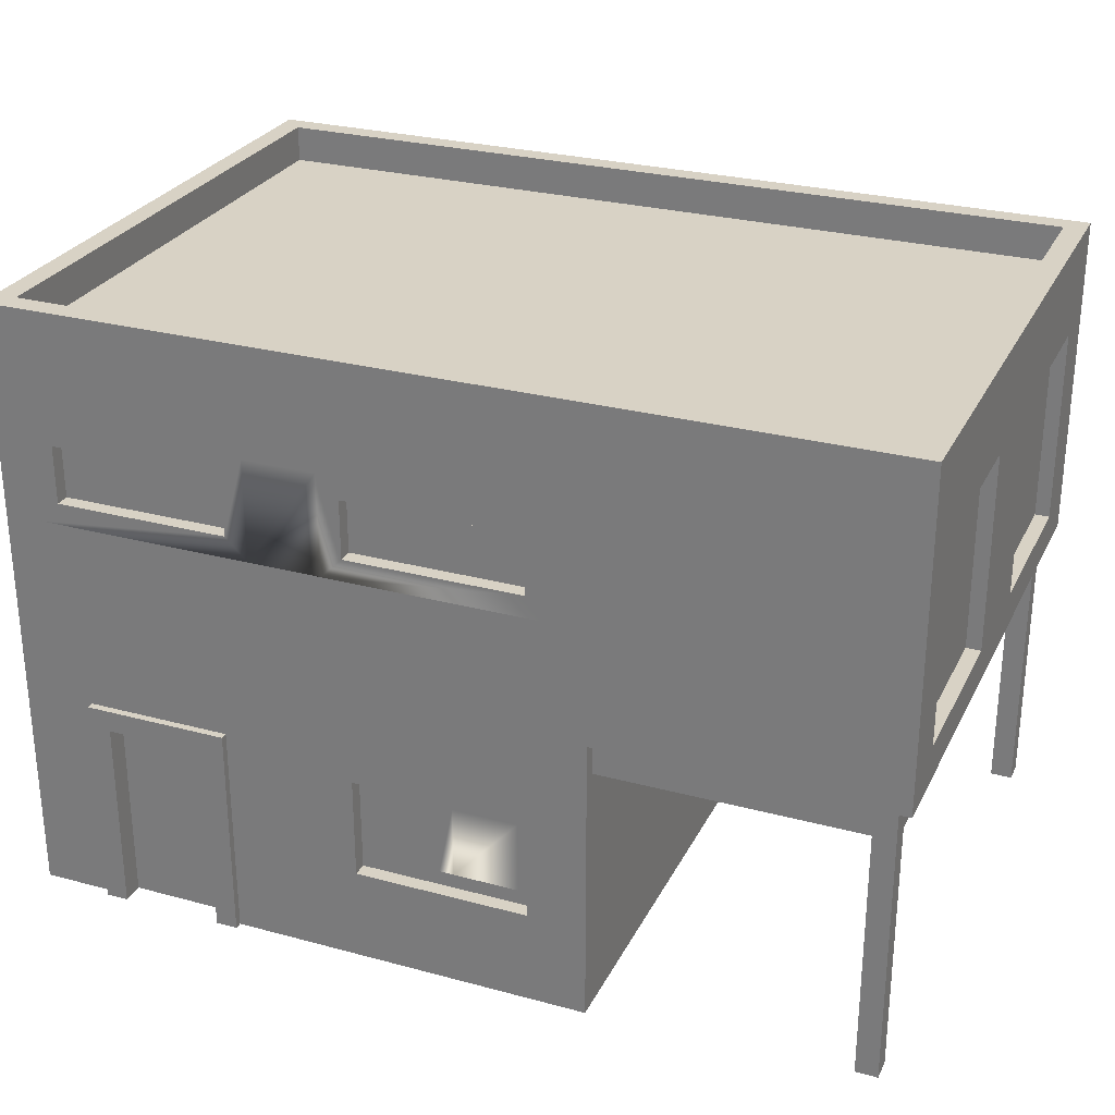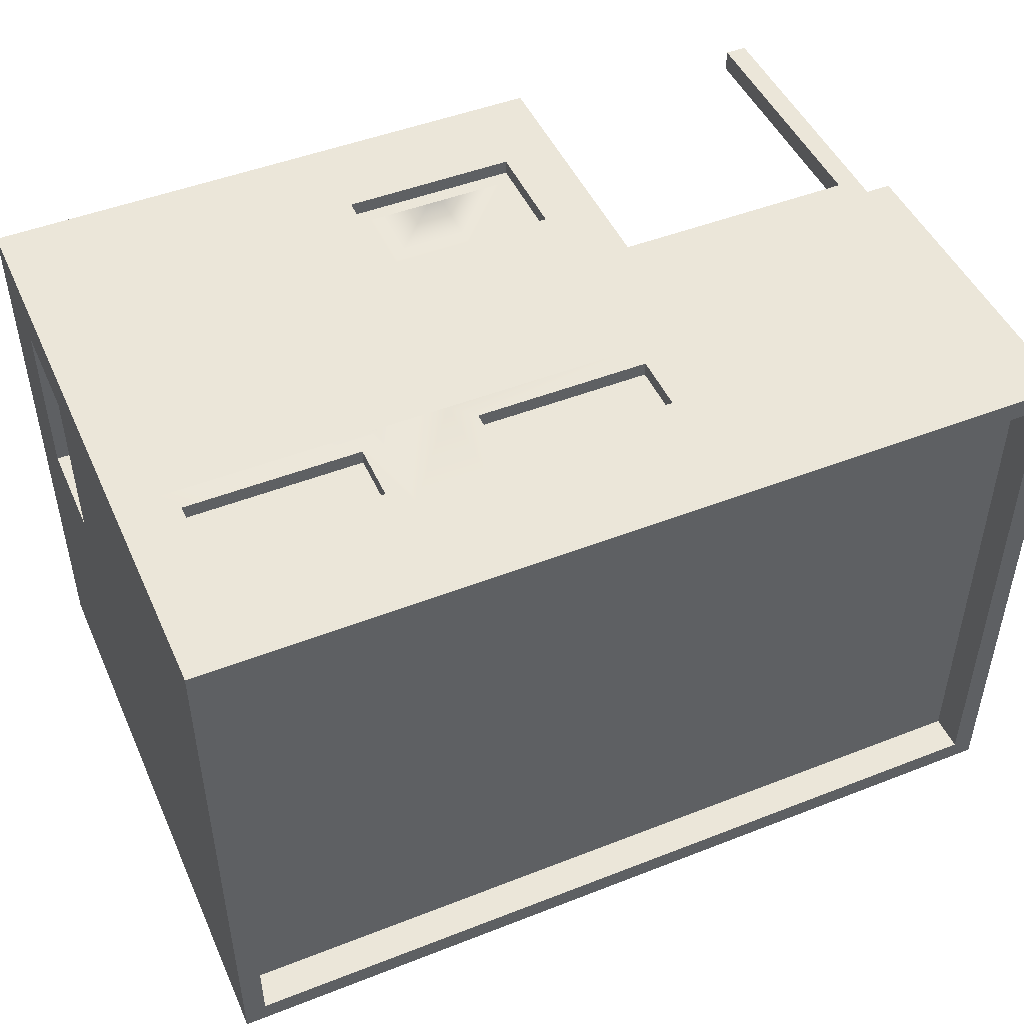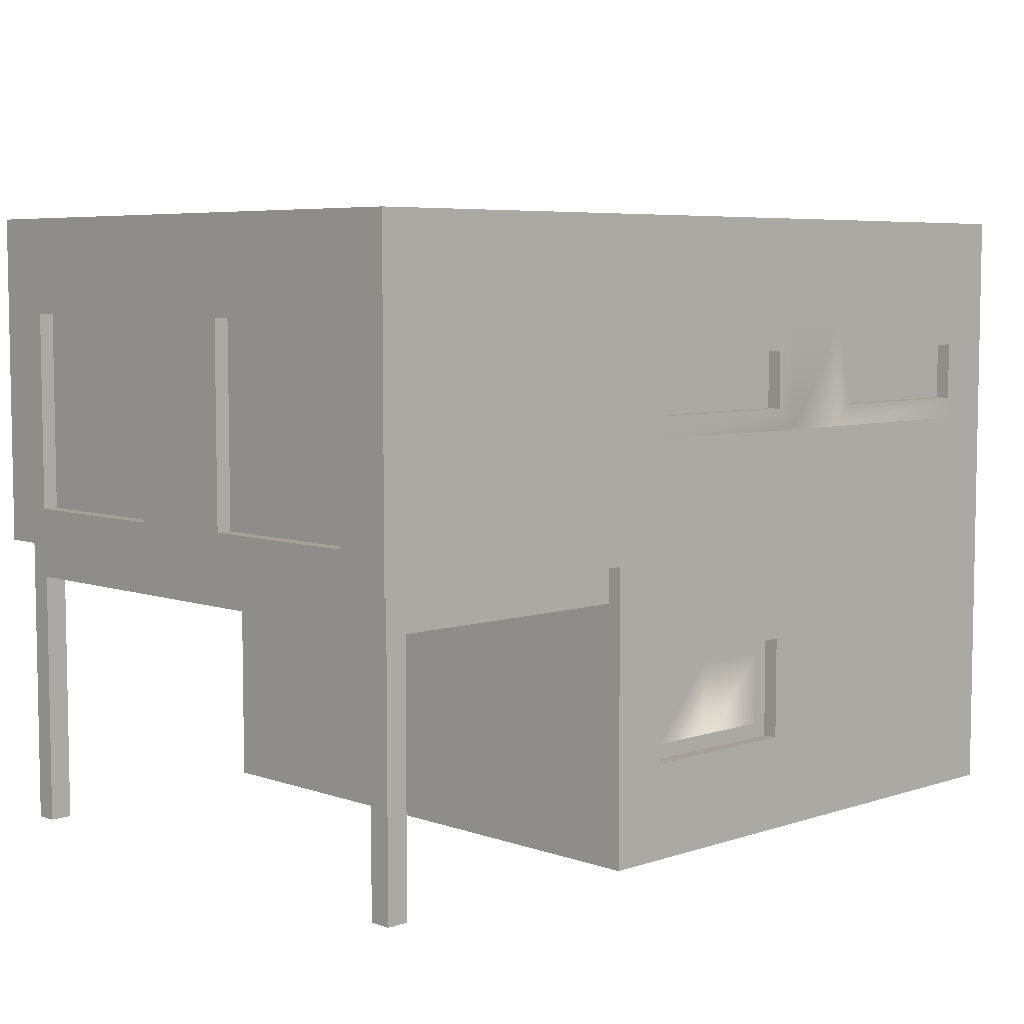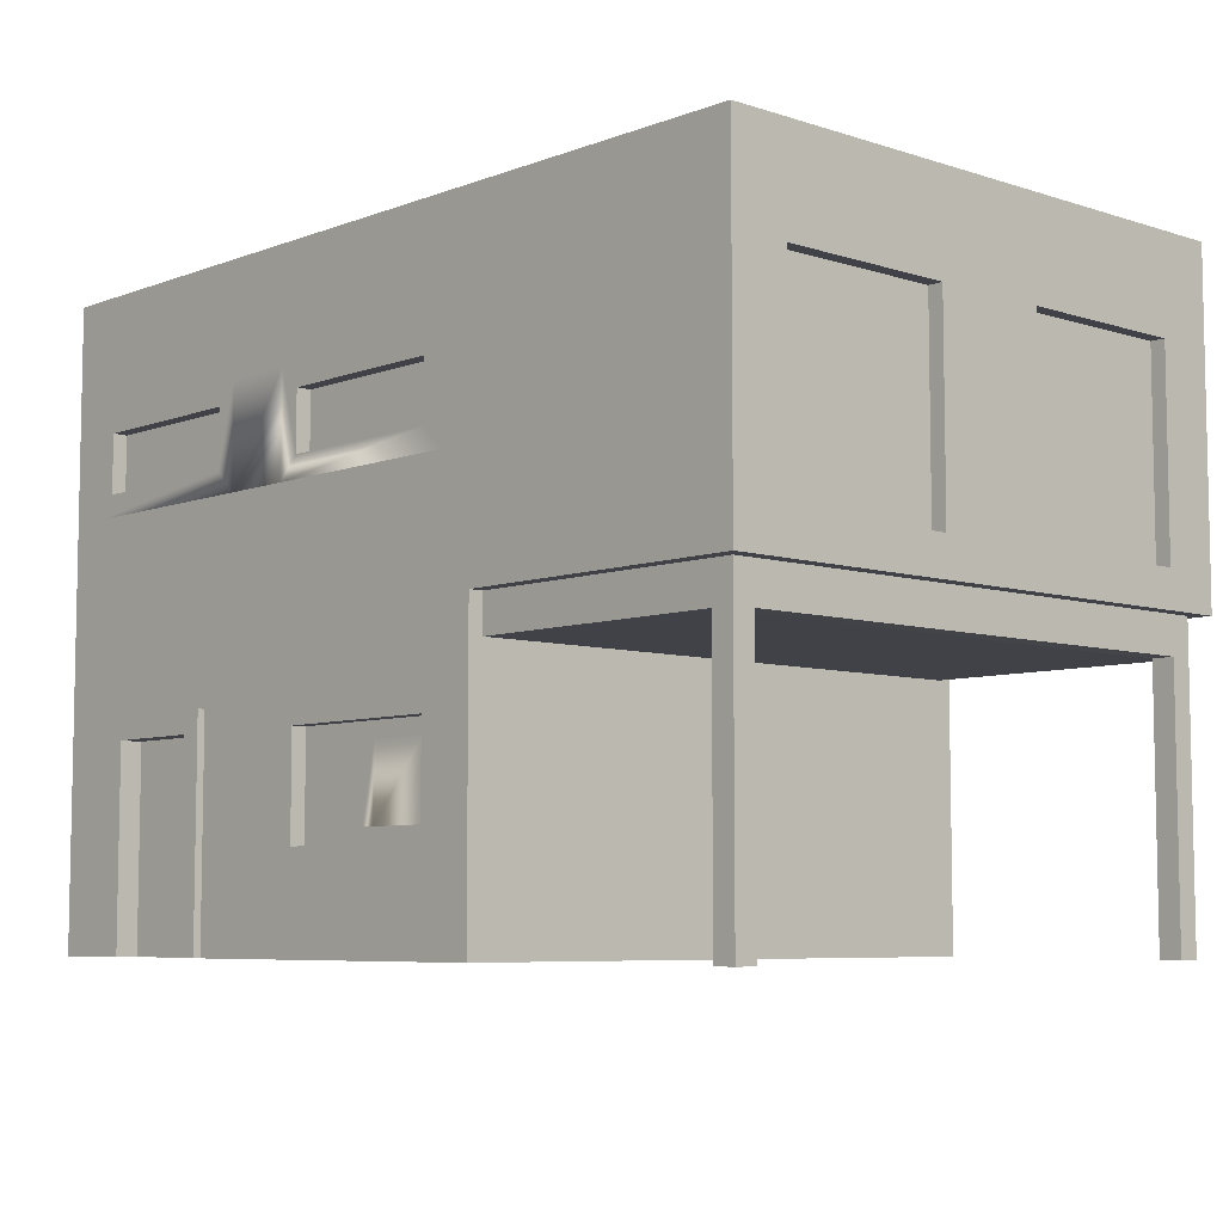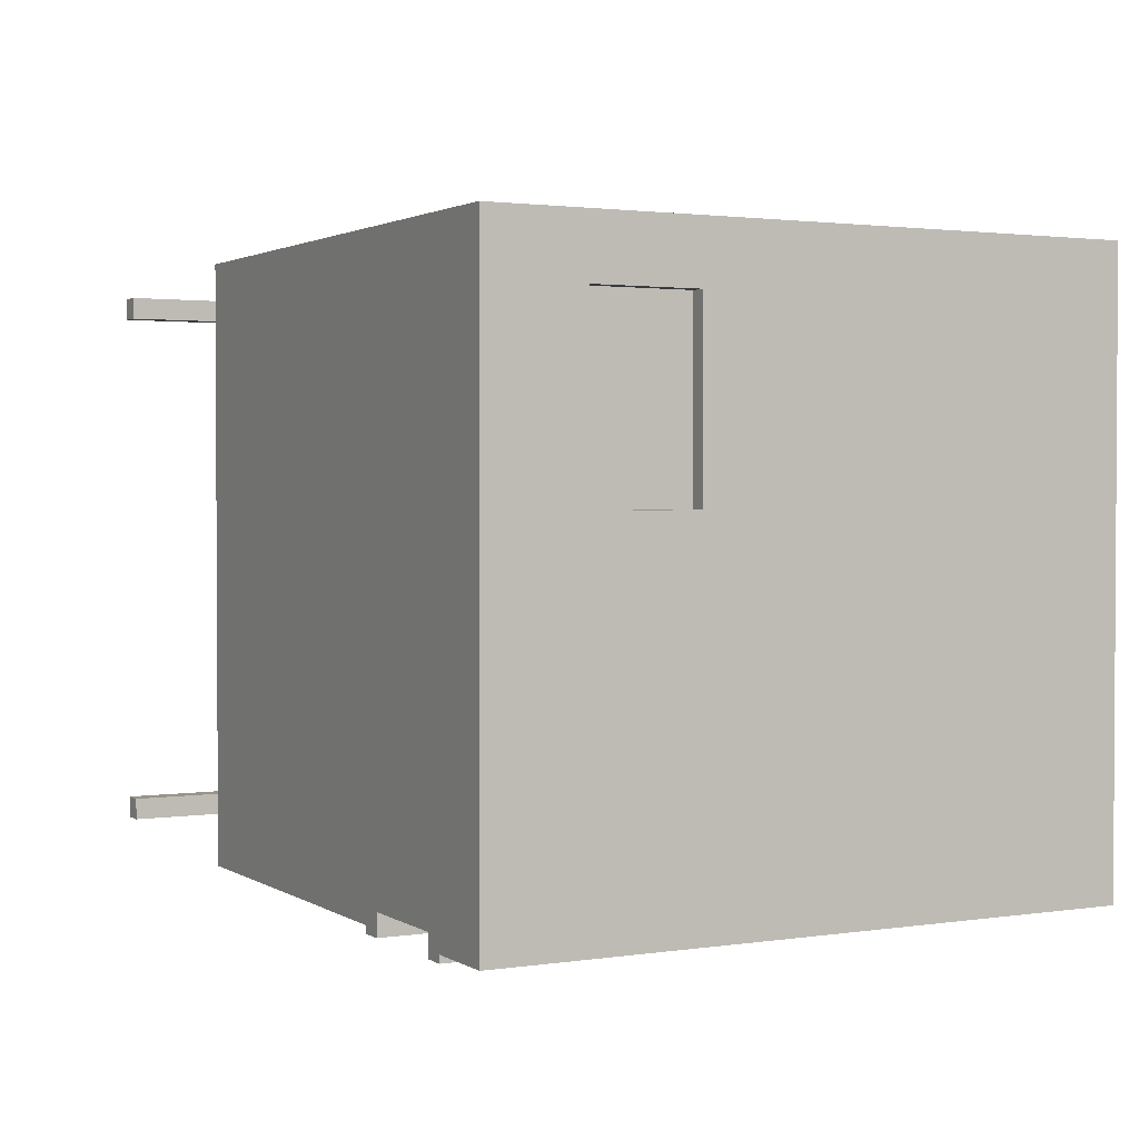
<metadata>
{"format":"obj","ext":"obj","renderer":"f3d","projection":"perspective","resolution":1024,"background":"white","views":[{"elev":27.7,"azim":-157.7,"up":"+Y"},{"elev":47.8,"azim":156.3,"up":"+Z"},{"elev":6.1,"azim":-44.2,"up":"+Y"},{"elev":-6.8,"azim":-132.8,"up":"+Y"},{"elev":1.9,"azim":62.0,"up":"+Z"}]}
</metadata>
<code>
o house_type20
v 0.5 0.3 -0.395
v 0.5 0 -0.405
v 0.5 0.3 -0.405
v 0.5 0 -0.395
v 0.5 0.05 -0.395
v 0.3 0 -0.395
v 0.3 0.3 -0.405
v 0.3 0 -0.405
v 0.3 0.3 -0.395
v 0.3 0.05 -0.395
v 0.47 0 -0.375
v 0.47 0.27 -0.405
v 0.47 0 -0.405
v 0.47 0.27 -0.375
v 0.33 0.27 -0.375
v 0.33 0 -0.405
v 0.33 0.27 -0.405
v 0.33 0 -0.375
v 0.6 0.05 -0.395
v 0.6 0 -0.395
v 0.25 0.56 -0.395
v 0.28 0.59 -0.395
v 0.55 0.56 -0.395
v 0.25 0.7 -0.395
v 0.28 0.67 -0.395
v 0.52 0.67 -0.395
v 0.52 0.59 -0.395
v 0.55 0.7 -0.395
v 0.28 0.67 -0.375
v 0.52 0.67 -0.375
v 0.28 0.59 -0.375
v 0.52 0.59 -0.375
v 0.3 0.61 -0.375
v 0.3 0.65 -0.375
v 0.5 0.65 -0.375
v 0.5 0.61 -0.375
v -0.12 0.13 -0.395
v 0.12 0.13 -0.375
v 0.12 0.13 -0.395
v -0.12 0.13 -0.375
v 0.6 -0 0.405
v -0.2 -0 0.405
v -0.2 0 -0.395
v -0.15 0.1 -0.395
v 0.15 0.1 -0.395
v -0.15 0.3 -0.395
v -0.12 0.27 -0.395
v 0.12 0.27 -0.395
v 0.15 0.3 -0.395
v -0.12 0.27 -0.375
v 0.12 0.27 -0.375
v -0.1 0.15 -0.375
v -0.1 0.25 -0.375
v -0.01 0.25 -0.375
v 0.01 0.25 -0.375
v 0.1 0.25 -0.375
v 0.1 0.15 -0.375
v -0.01 0.15 -0.375
v 0.01 0.15 -0.375
v -0.2 0.05 -0.395
v 0.6 0.05 0.405
v 0.6 0.27 0.325
v 0.58 0.27 0.085
v 0.6 0.27 0.085
v 0.58 0.27 0.325
v 0.58 0.13 0.085
v 0.6 0.13 0.325
v 0.6 0.13 0.085
v 0.58 0.13 0.325
v 0.58 0.25 0.105
v 0.58 0.25 0.195
v 0.58 0.25 0.215
v 0.58 0.15 0.195
v 0.58 0.25 0.305
v 0.58 0.15 0.305
v 0.58 0.15 0.105
v 0.58 0.15 0.215
v 0.6 0.3 0.055
v 0.6 0.1 0.055
v 0.6 0.3 0.355
v 0.6 0.1 0.355
v -0.12 0.59 -0.375
v -0.1 0.61 -0.375
v 0.12 0.59 -0.375
v -0.12 0.67 -0.375
v -0.1 0.65 -0.375
v 0.1 0.65 -0.375
v 0.1 0.61 -0.375
v 0.12 0.67 -0.375
v -0.12 0.59 -0.395
v -0.12 0.67 -0.395
v 0.12 0.67 -0.395
v 0.12 0.59 -0.395
v -0.15 0.56 -0.395
v 0.15 0.56 -0.395
v -0.15 0.7 -0.395
v 0.15 0.7 -0.395
v 0.6 0.45 0.405
v 0.6 0.4 -0.395
v 0.6 0.45 -0.395
v 0.6 0.4 0.405
v 0.52 0.59 0.385
v 0.5 0.61 0.385
v 0.28 0.59 0.385
v 0.52 0.67 0.385
v 0.5 0.65 0.385
v 0.3 0.65 0.385
v 0.3 0.61 0.385
v 0.28 0.67 0.385
v 0.55 0.56 0.405
v 0.52 0.59 0.405
v 0.25 0.56 0.405
v 0.55 0.7 0.405
v 0.52 0.67 0.405
v 0.28 0.67 0.405
v 0.28 0.59 0.405
v 0.25 0.7 0.405
v -0.2 0.05 0.405
v 0.12 0.27 0.405
v -0.12 0.27 0.385
v 0.12 0.27 0.385
v -0.12 0.27 0.405
v -0.12 0.13 0.385
v 0.12 0.13 0.405
v 0.12 0.13 0.385
v -0.12 0.13 0.405
v 0.1 0.15 0.385
v 0.1 0.25 0.385
v 0.01 0.25 0.385
v -0.01 0.25 0.385
v -0.1 0.25 0.385
v -0.1 0.15 0.385
v 0.01 0.15 0.385
v -0.01 0.15 0.385
v 0.15 0.1 0.405
v -0.15 0.1 0.405
v 0.15 0.3 0.405
v -0.15 0.3 0.405
v 0.12 0.59 0.385
v 0.1 0.61 0.385
v -0.12 0.59 0.385
v 0.12 0.67 0.385
v 0.1 0.65 0.385
v -0.1 0.65 0.385
v -0.1 0.61 0.385
v -0.12 0.67 0.385
v 0.15 0.56 0.405
v 0.12 0.59 0.405
v -0.15 0.56 0.405
v 0.15 0.7 0.405
v 0.12 0.67 0.405
v -0.12 0.67 0.405
v -0.12 0.59 0.405
v -0.15 0.7 0.405
v -0.6 0.45 -0.395
v -0.2 0.4 -0.395
v -0.6 0.4 -0.395
v -0.58 0.45 -0.315
v -0.58 0.47 -0.295
v -0.58 0.72 -0.315
v -0.58 0.45 -0.075
v -0.58 0.47 -0.095
v -0.58 0.7 -0.095
v -0.58 0.7 -0.295
v -0.58 0.72 -0.075
v -0.6 0.72 -0.315
v -0.6 0.45 -0.315
v -0.6 0.72 -0.075
v -0.6 0.45 -0.075
v 0.6 0.85 -0.395
v 0.6 0.8 0.405
v 0.6 0.8 -0.395
v 0.6 0.85 0.405
v 0.57 0.8 0.375
v 0.57 0.85 -0.365
v 0.57 0.8 -0.365
v 0.57 0.85 0.375
v -0.2 0.4 0.405
v -0.6 0.45 0.405
v -0.6 0.4 0.405
v -0.58 0.4 0.385
v -0.2 0.4 0.385
v -0.58 0.4 -0.375
v -0.2 0.4 -0.375
v -0.6 0.45 -0.345
v -0.6 0.75 -0.345
v -0.6 0.45 -0.045
v -0.6 0.45 0.055
v -0.6 0.45 0.085
v -0.6 0.75 0.055
v -0.6 0.45 0.325
v -0.6 0.45 0.355
v -0.6 0.72 0.325
v -0.6 0.72 0.085
v -0.6 0.75 0.355
v -0.6 0.75 -0.045
v -0.58 0.45 0.085
v -0.58 0.47 0.105
v -0.58 0.72 0.085
v -0.58 0.45 0.325
v -0.58 0.47 0.305
v -0.58 0.7 0.305
v -0.58 0.7 0.105
v -0.58 0.72 0.325
v -0.57 0.8 -0.365
v -0.57 0.8 0.375
v -0.57 0.85 -0.365
v -0.6 0.85 -0.395
v -0.6 0.8 -0.395
v -0.6 0.8 0.405
v -0.6 0.85 0.405
v -0.57 0.85 0.375
v 0.38 0.22 -0.375
v 0.42 0.05 -0.375
v 0.38 0.05 -0.375
v 0.42 0.22 -0.375
v -0.2 0.35 -0.375
v -0.2 0.35 0.385
v -0.55 0 -0.375
v -0.58 0 -0.375
v -0.55 0.35 -0.375
v -0.58 -0 0.385
v -0.58 0.35 0.355
v -0.58 -0 0.355
v -0.58 0 -0.345
v -0.58 0.35 -0.345
v -0.55 0.35 0.385
v -0.55 -0 0.385
v -0.55 0 -0.345
v -0.55 0.35 -0.345
v -0.55 0.35 0.355
v -0.55 -0 0.355
f 1 2 3
f 2 1 4
f 4 1 5
f 6 7 8
f 7 6 9
f 9 6 10
f 11 12 13
f 12 11 14
f 15 16 17
f 16 15 18
f 7 1 3
f 1 7 9
f 15 12 14
f 12 15 17
f 4 19 20
f 19 4 5
f 7 16 8
f 16 7 17
f 17 7 12
f 3 12 7
f 2 12 3
f 12 2 13
f 21 22 23
f 22 21 24
f 22 24 25
f 25 24 26
f 27 23 22
f 23 27 28
f 28 27 26
f 28 26 24
f 29 26 30
f 26 29 25
f 29 22 25
f 22 29 31
f 32 26 27
f 26 32 30
f 22 32 27
f 32 22 31
f 31 33 32
f 33 31 29
f 33 29 34
f 34 29 35
f 36 32 33
f 32 36 30
f 30 36 35
f 30 35 29
f 37 38 39
f 38 37 40
f 41 4 20
f 4 41 42
f 4 42 2
f 2 42 11
f 11 42 18
f 18 42 16
f 16 42 6
f 6 42 43
f 8 16 6
f 13 2 11
f 44 37 45
f 37 44 46
f 37 46 47
f 47 46 48
f 39 45 37
f 45 39 49
f 49 39 48
f 49 48 46
f 50 37 47
f 37 50 40
f 38 48 39
f 48 38 51
f 50 48 51
f 48 50 47
f 40 52 38
f 52 40 50
f 52 50 53
f 53 50 54
f 54 50 55
f 55 50 56
f 57 38 52
f 38 57 51
f 51 57 56
f 51 56 50
f 57 52 58
f 57 58 59
f 54 59 58
f 59 54 55
f 60 6 43
f 6 60 10
f 61 20 19
f 20 61 41
f 62 63 64
f 63 62 65
f 66 67 68
f 67 66 69
f 63 70 66
f 70 63 65
f 70 65 71
f 71 65 72
f 71 72 73
f 72 65 74
f 74 65 75
f 76 66 70
f 66 76 69
f 69 76 73
f 69 75 65
f 69 73 77
f 77 73 72
f 69 77 75
f 65 67 69
f 67 65 62
f 78 64 79
f 64 78 80
f 64 80 62
f 62 80 67
f 68 79 64
f 79 68 81
f 81 68 67
f 81 67 80
f 64 66 68
f 66 64 63
f 82 83 84
f 83 82 85
f 83 85 86
f 86 85 87
f 88 84 83
f 84 88 89
f 89 88 87
f 89 87 85
f 85 90 91
f 90 85 82
f 84 92 93
f 92 84 89
f 85 92 89
f 92 85 91
f 94 90 95
f 90 94 96
f 90 96 91
f 91 96 92
f 93 95 90
f 95 93 97
f 97 93 92
f 97 92 96
f 90 84 93
f 84 90 82
f 98 99 100
f 99 98 101
f 102 103 104
f 103 102 105
f 103 105 106
f 106 105 107
f 108 104 103
f 104 108 109
f 109 108 107
f 109 107 105
f 110 111 112
f 111 110 113
f 111 113 114
f 114 113 115
f 116 112 111
f 112 116 117
f 117 116 115
f 117 115 113
f 115 105 114
f 105 115 109
f 115 104 109
f 104 115 116
f 102 116 111
f 116 102 104
f 111 105 102
f 105 111 114
f 41 118 42
f 118 41 61
f 119 120 121
f 120 119 122
f 123 124 125
f 124 123 126
f 125 127 123
f 127 125 121
f 127 121 128
f 128 121 129
f 129 121 130
f 130 121 131
f 132 123 127
f 123 132 120
f 120 132 131
f 120 131 121
f 132 127 133
f 132 133 134
f 129 134 133
f 134 129 130
f 122 123 120
f 123 122 126
f 135 124 136
f 124 135 137
f 124 137 119
f 119 137 122
f 126 136 124
f 136 126 138
f 138 126 122
f 138 122 137
f 124 121 125
f 121 124 119
f 42 60 43
f 60 42 118
f 139 140 141
f 140 139 142
f 140 142 143
f 143 142 144
f 145 141 140
f 141 145 146
f 146 145 144
f 146 144 142
f 147 148 149
f 148 147 150
f 148 150 151
f 151 150 152
f 153 149 148
f 149 153 154
f 154 153 152
f 154 152 150
f 152 141 146
f 141 152 153
f 152 142 151
f 142 152 146
f 148 142 139
f 142 148 151
f 139 153 148
f 153 139 141
f 155 156 157
f 156 155 99
f 99 155 100
f 158 159 160
f 159 158 161
f 159 161 162
f 162 161 163
f 164 160 159
f 160 164 165
f 165 164 163
f 165 163 161
f 158 166 167
f 166 158 160
f 165 166 160
f 166 165 168
f 168 161 169
f 161 168 165
f 167 161 158
f 161 167 169
f 170 171 172
f 171 170 173
f 174 175 176
f 175 174 177
f 178 179 180
f 179 178 101
f 179 101 98
f 178 181 182
f 181 178 180
f 181 180 157
f 157 183 181
f 156 183 157
f 183 156 184
f 180 155 157
f 155 180 185
f 185 180 167
f 185 167 186
f 167 180 169
f 169 180 187
f 169 187 168
f 187 180 188
f 188 180 189
f 188 189 190
f 189 180 191
f 191 180 192
f 191 192 193
f 192 180 179
f 194 190 189
f 190 194 195
f 195 194 193
f 195 193 192
f 166 186 167
f 186 166 196
f 196 166 168
f 196 168 187
f 197 198 199
f 198 197 200
f 198 200 201
f 201 200 202
f 203 199 198
f 199 203 204
f 204 203 202
f 204 202 200
f 199 189 197
f 189 199 194
f 204 194 199
f 194 204 193
f 193 200 191
f 200 193 204
f 189 200 197
f 200 189 191
f 205 174 176
f 174 205 206
f 175 205 176
f 205 175 207
f 208 172 209
f 172 208 170
f 173 210 171
f 210 173 211
f 170 175 173
f 175 170 208
f 175 208 207
f 207 208 212
f 177 173 175
f 173 177 211
f 211 177 212
f 211 212 208
f 210 208 209
f 208 210 211
f 212 174 206
f 174 212 177
f 212 205 207
f 205 212 206
f 213 214 215
f 214 213 216
f 34 36 33
f 36 34 35
f 55 57 59
f 57 55 56
f 53 58 52
f 58 53 54
f 74 77 72
f 77 74 75
f 71 76 70
f 76 71 73
f 86 88 83
f 88 86 87
f 106 108 103
f 108 106 107
f 130 132 134
f 132 130 131
f 128 133 127
f 133 128 129
f 143 145 140
f 145 143 144
f 162 164 159
f 164 162 163
f 201 203 198
f 203 201 202
f 18 215 11
f 215 18 15
f 215 15 213
f 213 15 216
f 214 11 215
f 11 214 14
f 14 214 216
f 14 216 15
f 171 100 172
f 100 171 98
f 155 94 100
f 94 155 209
f 94 209 96
f 96 209 97
f 97 209 24
f 24 209 28
f 23 100 94
f 100 23 172
f 172 23 28
f 172 28 209
f 23 94 95
f 23 95 21
f 97 21 95
f 21 97 24
f 171 110 98
f 110 171 113
f 113 171 117
f 117 171 150
f 150 171 154
f 149 98 110
f 149 179 98
f 179 149 210
f 210 149 154
f 210 154 171
f 149 110 112
f 149 112 147
f 117 147 112
f 147 117 150
f 188 196 187
f 190 196 188
f 210 196 190
f 210 186 196
f 209 186 210
f 209 185 186
f 185 209 155
f 210 190 195
f 210 195 179
f 179 195 192
f 60 44 10
f 44 60 156
f 44 156 46
f 46 156 49
f 49 156 9
f 9 156 1
f 1 19 5
f 19 1 99
f 99 1 156
f 10 45 9
f 45 10 44
f 9 45 49
f 99 78 19
f 78 99 101
f 78 101 80
f 80 101 81
f 19 79 61
f 79 19 78
f 61 79 81
f 61 81 101
f 101 135 61
f 135 101 137
f 137 101 138
f 138 101 178
f 118 136 178
f 136 118 61
f 136 61 135
f 178 136 138
f 60 217 156
f 217 60 118
f 217 118 218
f 218 118 182
f 182 118 178
f 184 156 217
f 183 219 220
f 219 183 221
f 221 183 217
f 217 183 184
f 222 223 224
f 225 183 220
f 183 225 226
f 183 226 181
f 181 226 223
f 181 223 222
f 227 222 228
f 222 227 181
f 181 227 218
f 181 218 182
f 225 219 229
f 219 225 220
f 230 225 229
f 225 230 226
f 221 229 219
f 229 221 230
f 227 230 218
f 230 227 231
f 230 231 226
f 226 231 223
f 218 221 217
f 221 218 230
f 227 232 231
f 232 227 228
f 223 232 224
f 232 223 231
f 222 232 228
f 232 222 224

</code>
